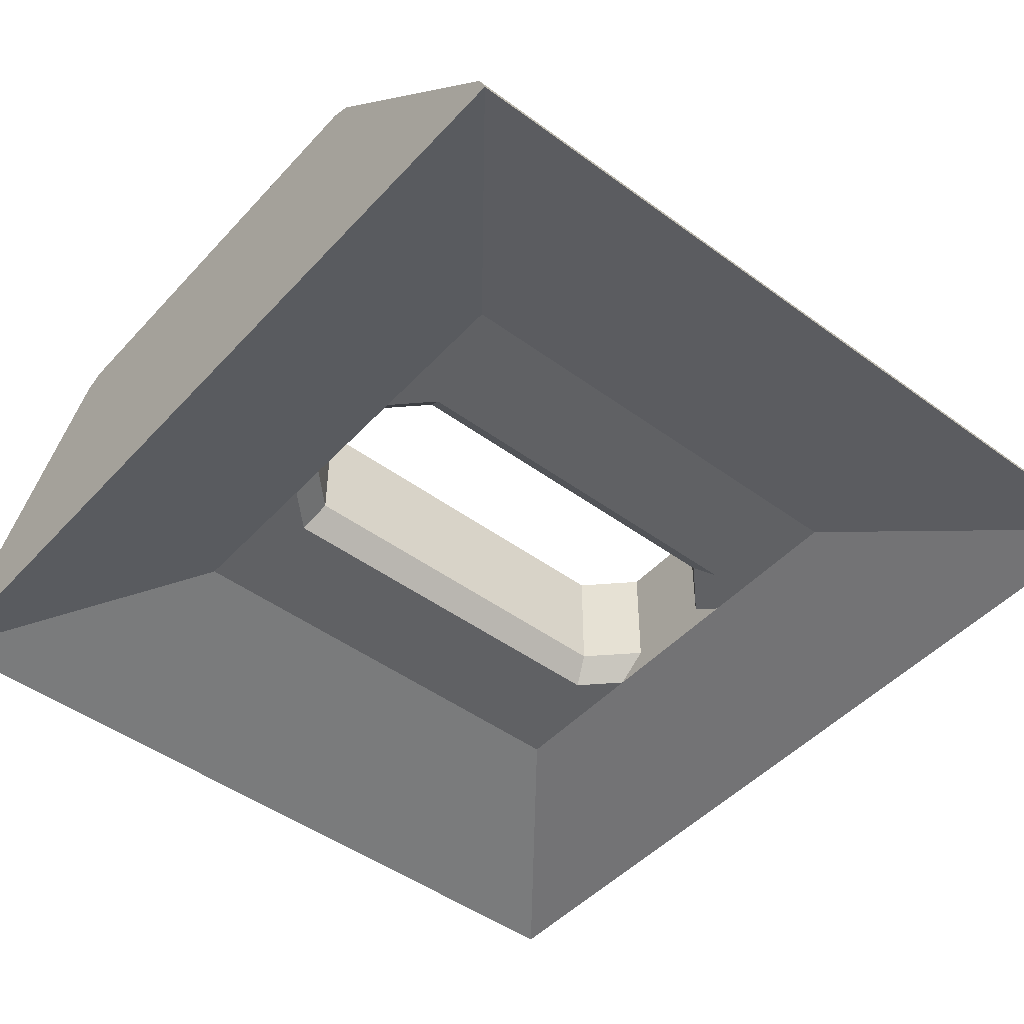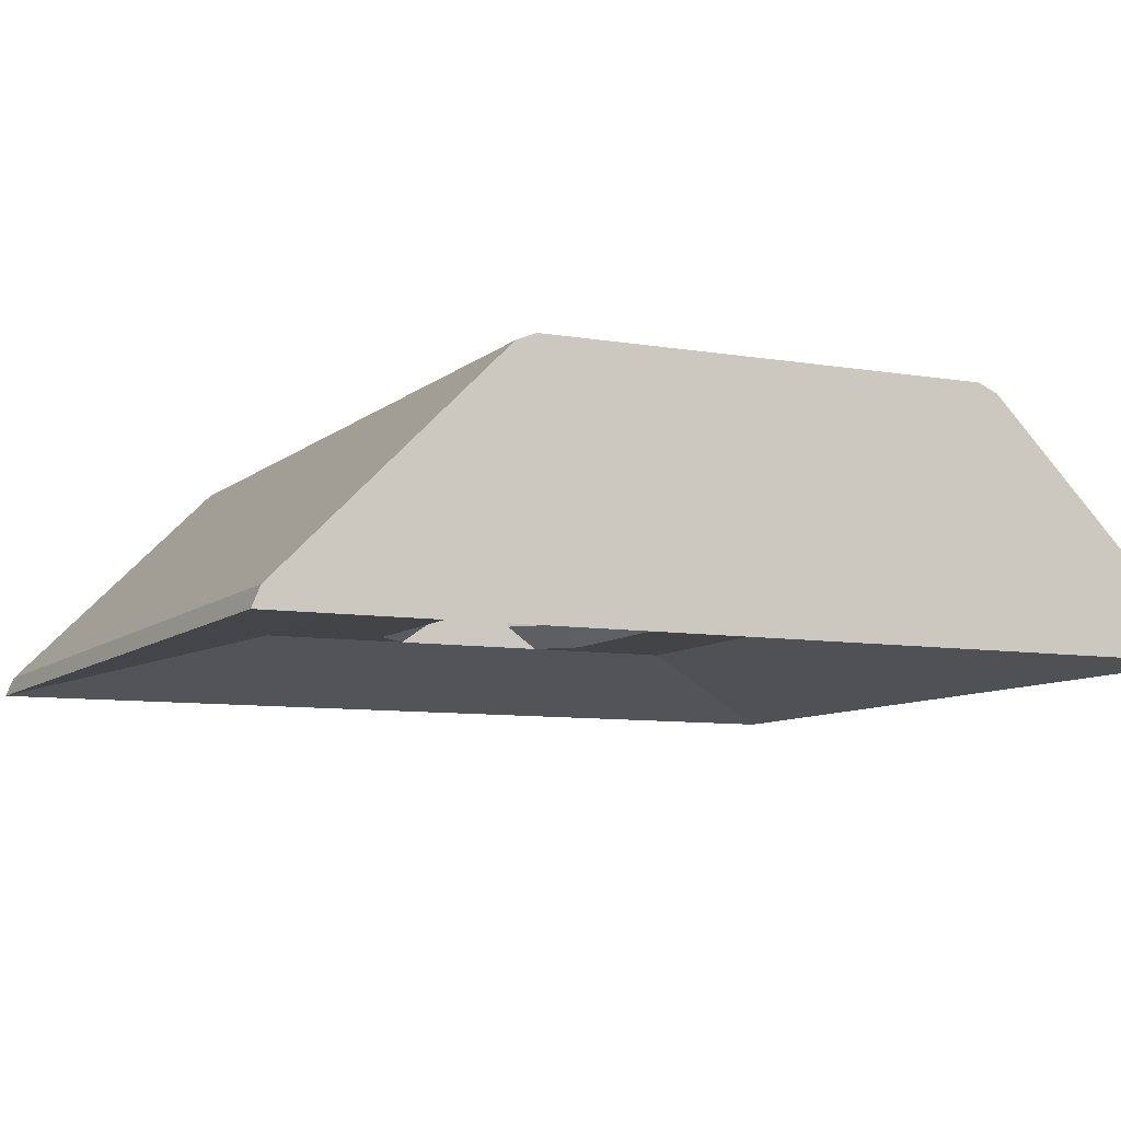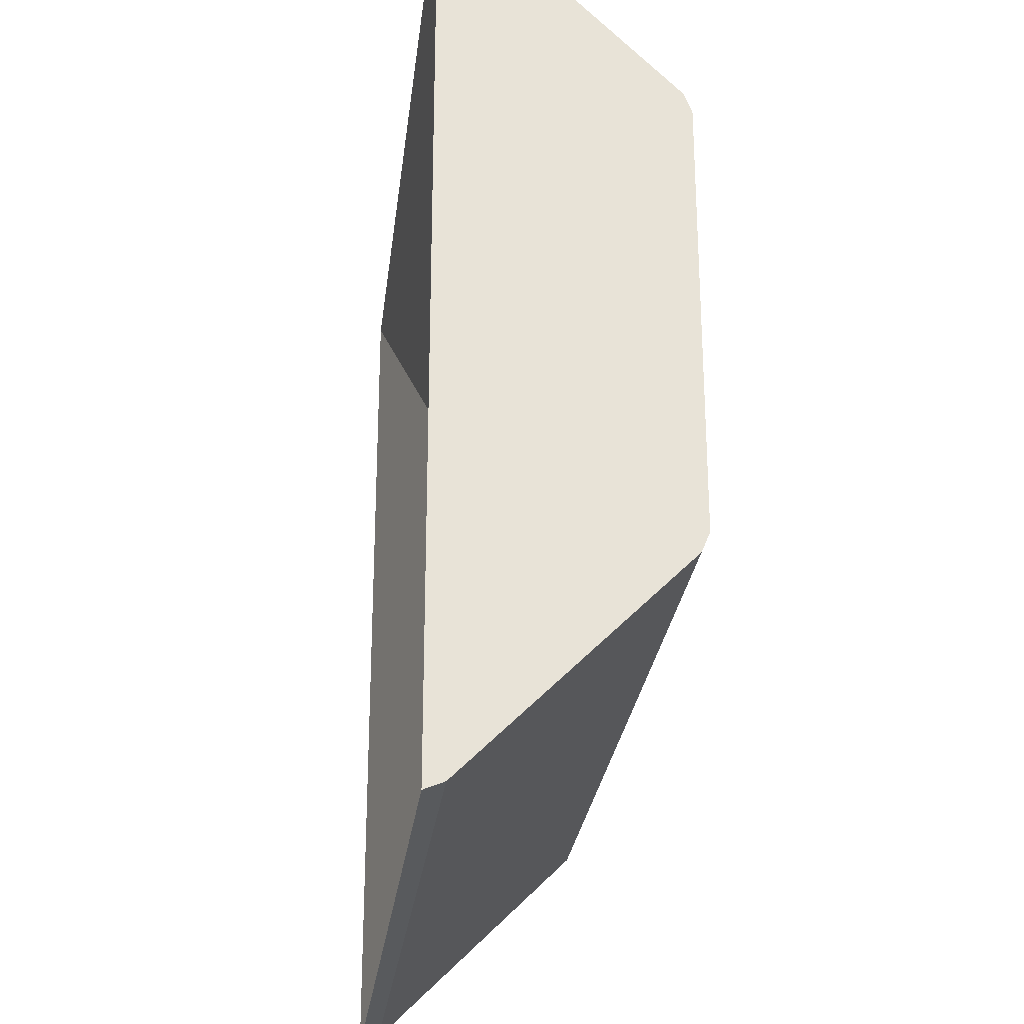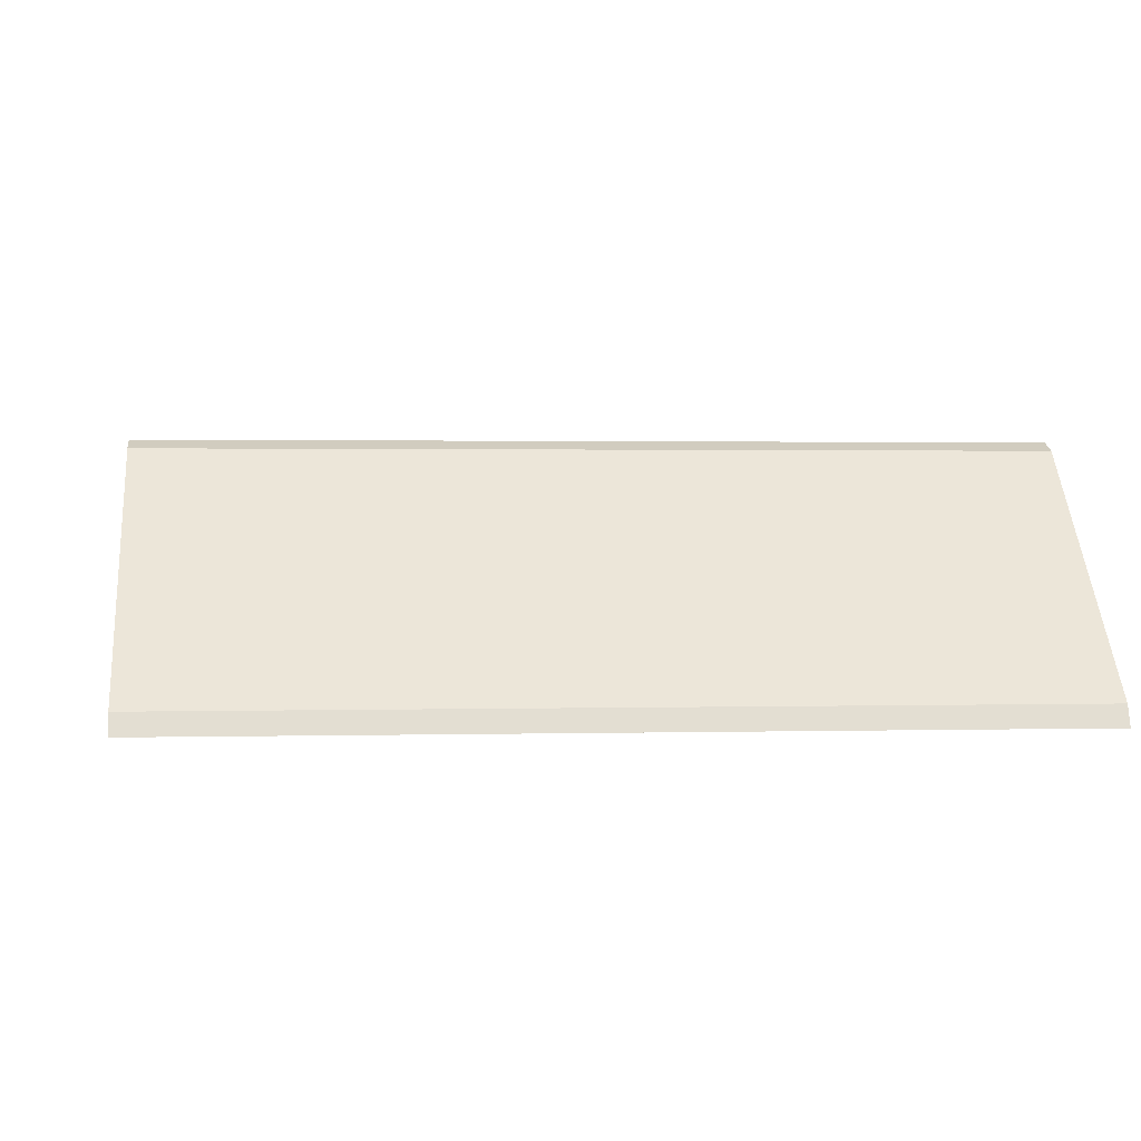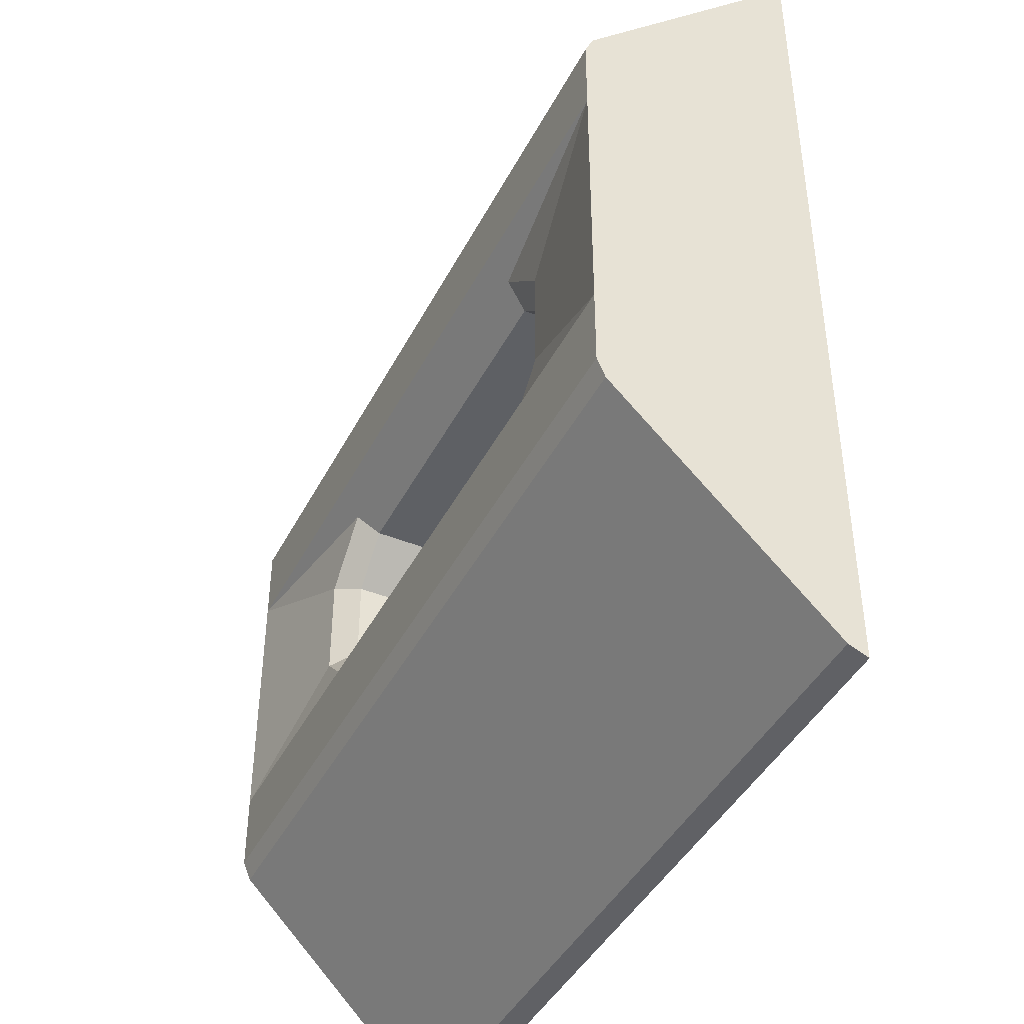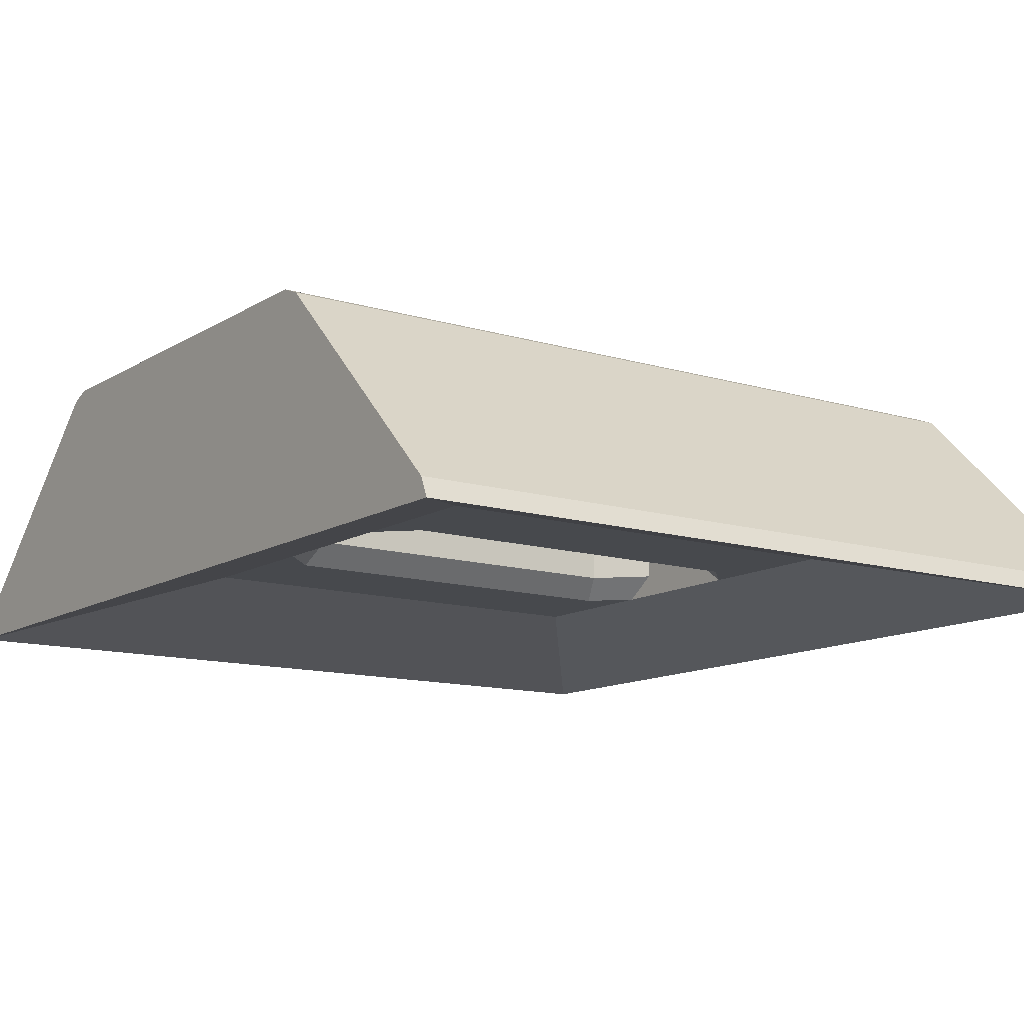
<metadata>
{"format":"obj","ext":"obj","renderer":"f3d","projection":"perspective","resolution":1024,"background":"white","views":[{"elev":-47.0,"azim":140.2,"up":"+Z"},{"elev":-8.3,"azim":64.5,"up":"+Z"},{"elev":-26.7,"azim":-96.7,"up":"+Y"},{"elev":1.2,"azim":-6.0,"up":"+Z"},{"elev":-43.0,"azim":64.2,"up":"+Y"},{"elev":-12.2,"azim":-35.5,"up":"+Z"}]}
</metadata>
<code>
o TACStalkerBase_v11
v -0.4 -0.3 1.9
v -0.4207 -0.25 1.95
v -0.5 -0.4 1.9
v -0.55 -0.3793 1.95
v -0.55 -0.6207 1.95
v -0.4207 -0.75 1.95
v -0.5 -0.6 1.9
v -0.4 -0.7 1.9
v 0.4207 -0.75 1.95
v 0.4 -0.7 1.9
v 0.5 -0.6 1.9
v 0.55 -0.6207 1.95
v 0.5 -0.4 1.9
v 0.55 -0.3793 1.95
v 0.4207 -0.25 1.95
v 0.4 -0.3 1.9
v -0.9 -0.2 2
v -0.9 -0.8 2
v 0.9 -0.2 2
v 0.9 -0.8 2
v 0.4 -0.3 1.65
v -0.4 -0.3 1.65
v -0.5 -0.4 1.65
v -0.5 -0.6 1.65
v -0.5 -0.3293 1.6
v -0.5 -0.6707 1.6
v -0.4 -0.7 1.65
v -0.9 0.5 1.475
v 0.9 0.5 1.475
v 0.9 -1.5 1.475
v -0.9 -1.5 1.475
v 0.5 -1 1.6
v -0.5 -1 1.6
v -0.4207 -0.25 1.6
v 0.4207 -0.25 1.6
v 0.5 -0.3293 1.6
v 0.5 -0.4 1.65
v -0.4207 -0.75 1.6
v 0.5 -0.6 1.65
v 0.5 -0.6707 1.6
v 0.4 -0.7 1.65
v 0.4207 -0.75 1.6
v -0.5 0 1.6
v 0.5 0 1.6
v -0.9 -1.018 1.982
v -0.9 -1.482 1.518
v -0.9 -0.975 2
v -0.9 -0.025 2
v -0.9 0.4823 1.518
v -0.9 0.01768 1.982
v 0.9 0.01768 1.982
v 0.9 0.4823 1.518
v 0.9 -0.025 2
v 0.9 -1.018 1.982
v 0.9 -0.975 2
v 0.9 -1.482 1.518
f 1 2 3
f 3 2 4
f 5 6 7
f 7 6 8
f 9 10 6
f 6 10 8
f 10 9 11
f 11 9 12
f 13 11 14
f 14 11 12
f 4 5 3
f 3 5 7
f 14 15 13
f 13 15 16
f 2 1 15
f 15 1 16
f 2 17 4
f 4 17 18
f 4 18 5
f 5 18 6
f 15 14 19
f 19 14 20
f 20 14 12
f 20 12 9
f 16 1 21
f 21 1 22
f 1 3 22
f 22 3 23
f 3 7 23
f 23 7 24
f 23 24 25
f 25 24 26
f 7 8 24
f 24 8 27
f 6 20 9
f 30 31 32
f 32 31 33
f 23 25 22
f 22 25 34
f 21 22 35
f 35 22 34
f 35 36 21
f 21 36 37
f 13 16 37
f 37 16 21
f 38 26 27
f 27 26 24
f 39 40 41
f 41 40 42
f 27 41 38
f 38 41 42
f 26 38 33
f 33 38 42
f 33 42 32
f 32 42 40
f 44 29 36
f 36 29 30
f 36 30 40
f 40 30 32
f 25 43 34
f 34 43 35
f 35 43 44
f 35 44 36
f 33 31 26
f 26 31 28
f 26 28 25
f 25 28 43
f 10 11 41
f 41 11 39
f 8 10 27
f 27 10 41
f 11 13 39
f 39 13 37
f 39 37 40
f 40 37 36
f 18 31 47
f 29 43 28
f 29 44 43
f 45 46 54
f 18 20 6
f 18 47 20
f 28 52 29
f 45 31 46
f 49 51 52
f 50 48 51
f 54 56 30
f 28 49 52
f 17 2 15
f 17 15 19
f 48 17 53
f 51 49 50
f 53 51 48
f 30 56 46
f 54 47 45
f 54 55 47
f 30 46 31
f 56 54 46
f 55 20 47
f 19 53 17
f 49 28 50
f 51 29 52
f 51 53 29
f 48 50 28
f 45 47 31
f 28 31 48
f 48 31 17
f 18 17 31
f 53 19 29
f 20 29 19
f 54 20 55
f 29 20 30
f 54 30 20

</code>
